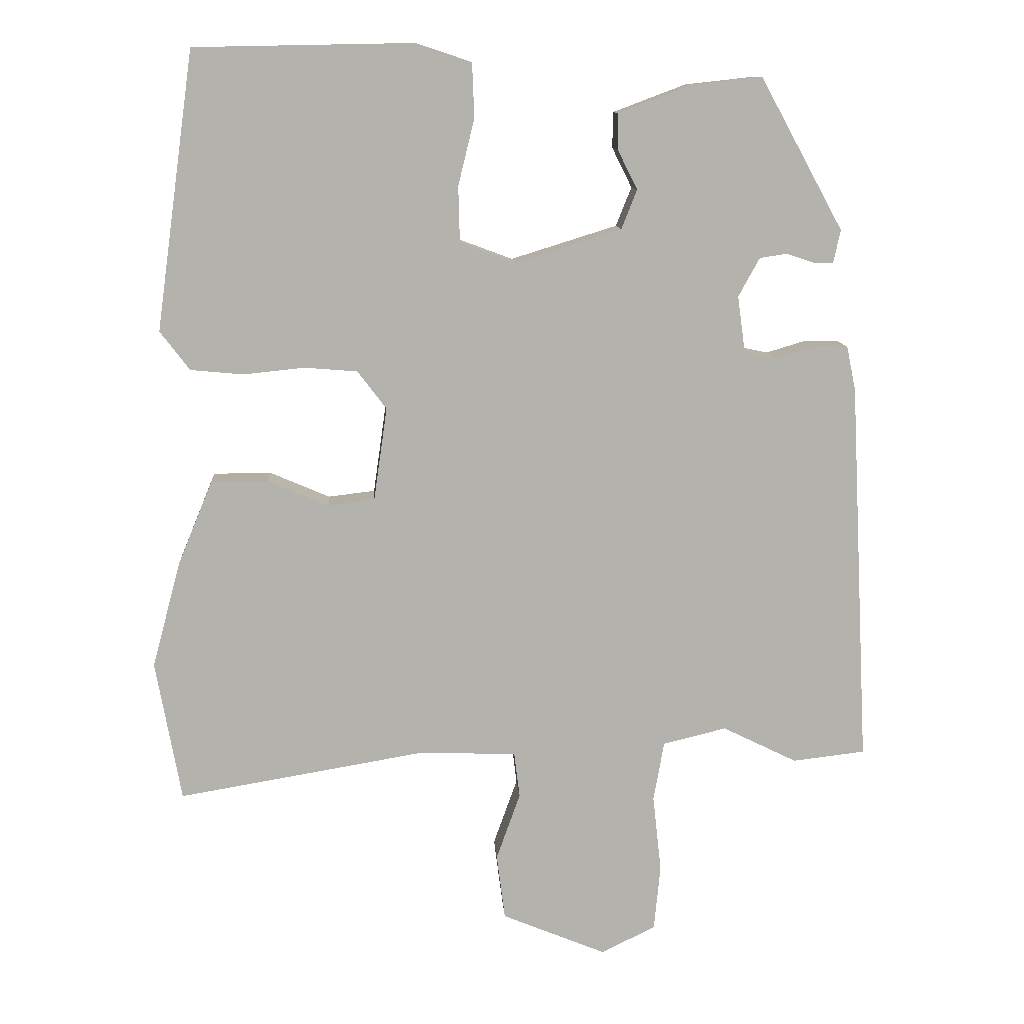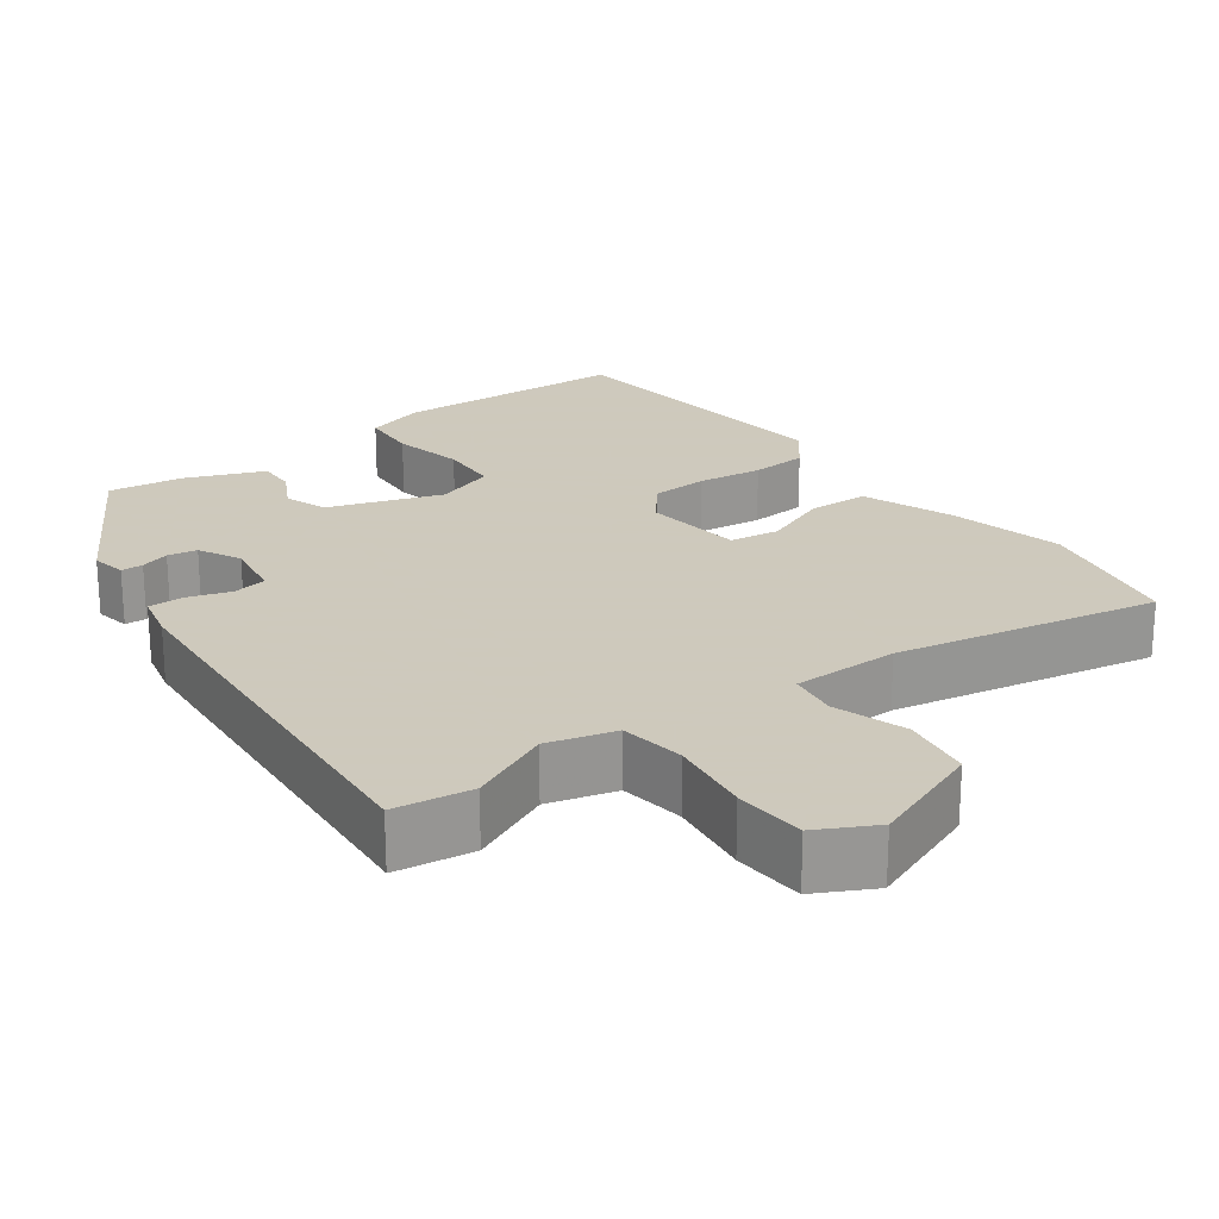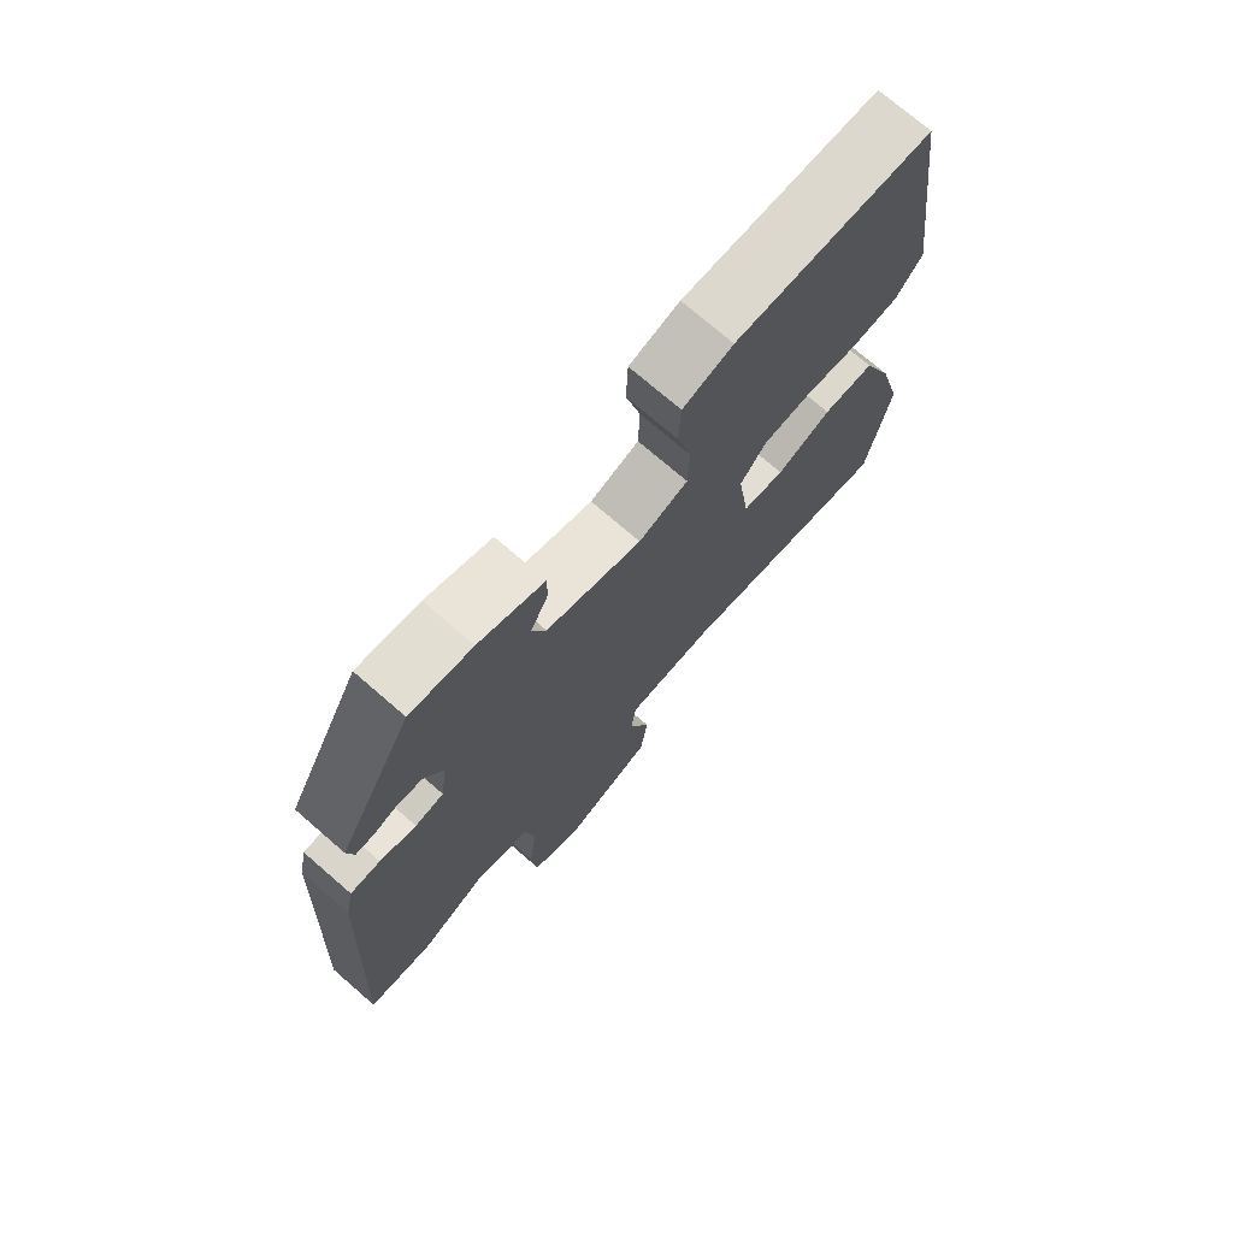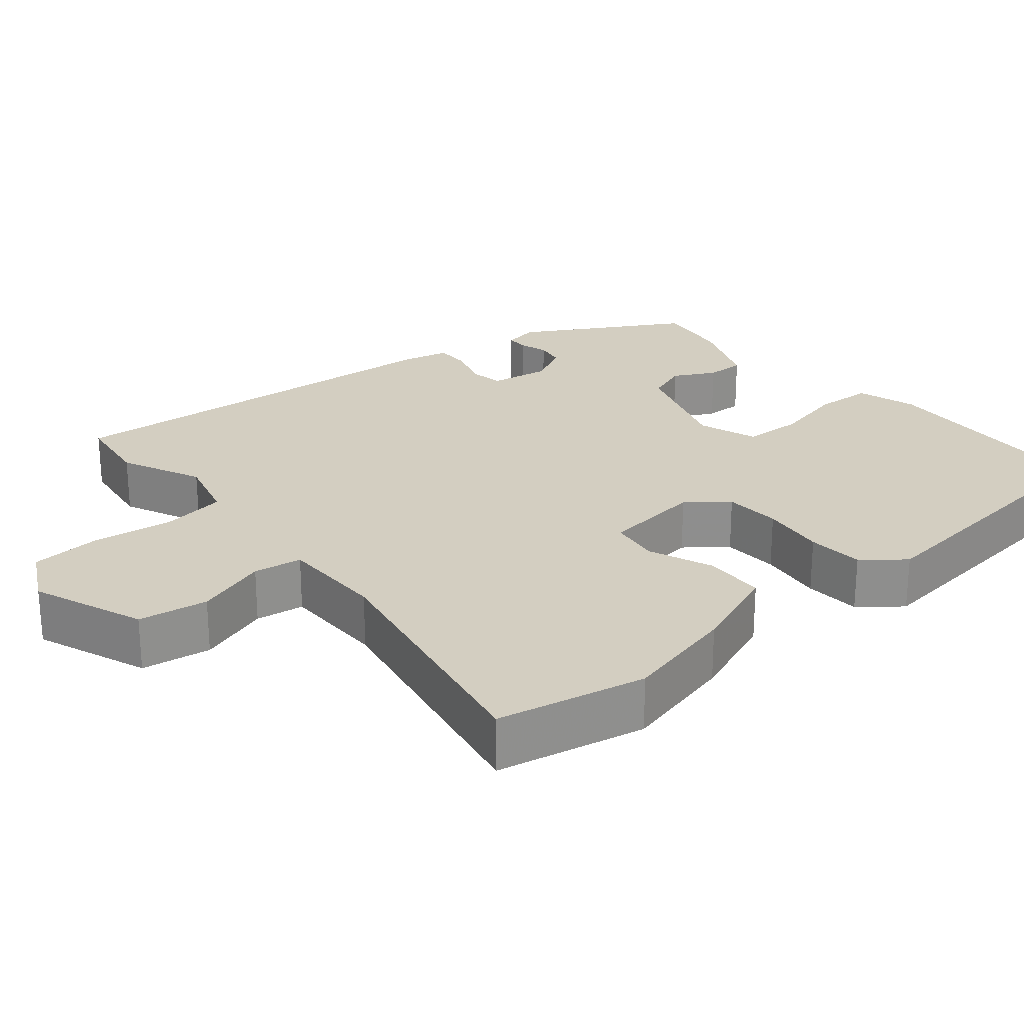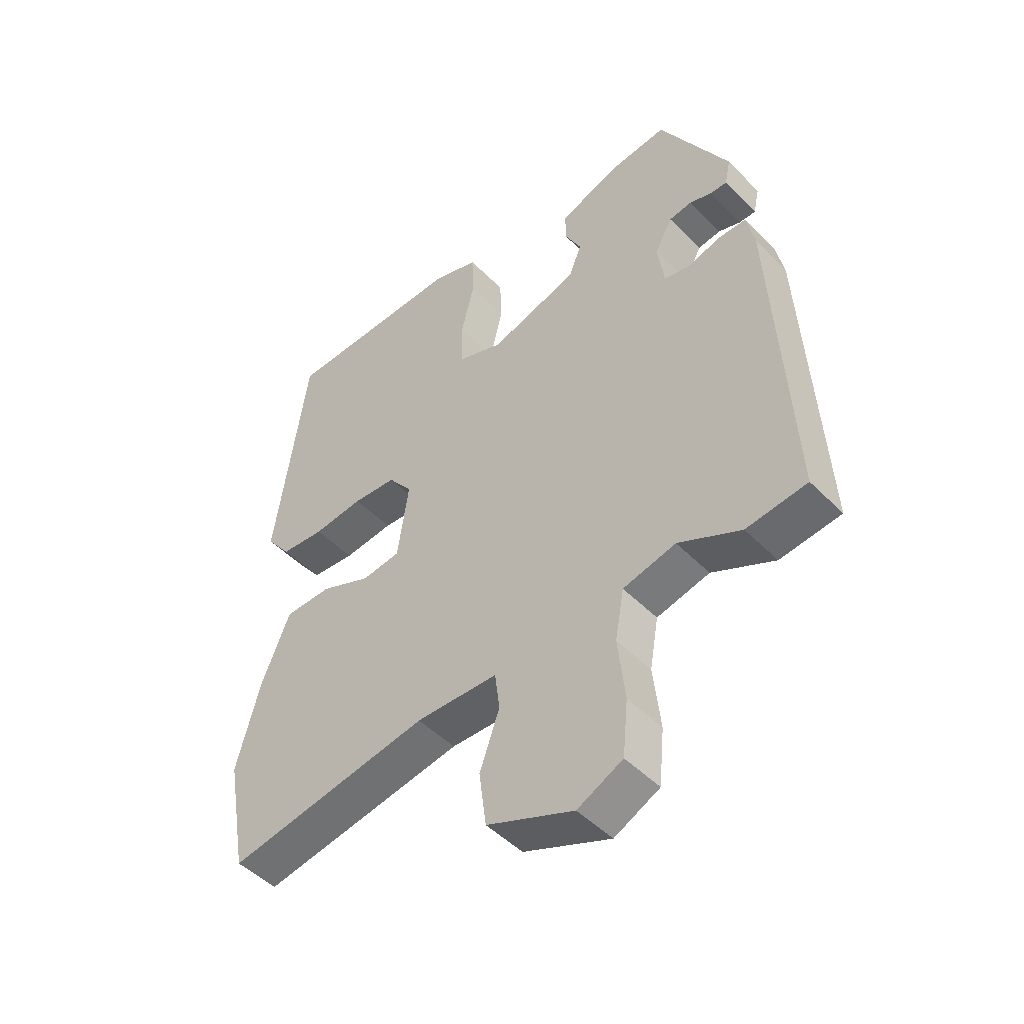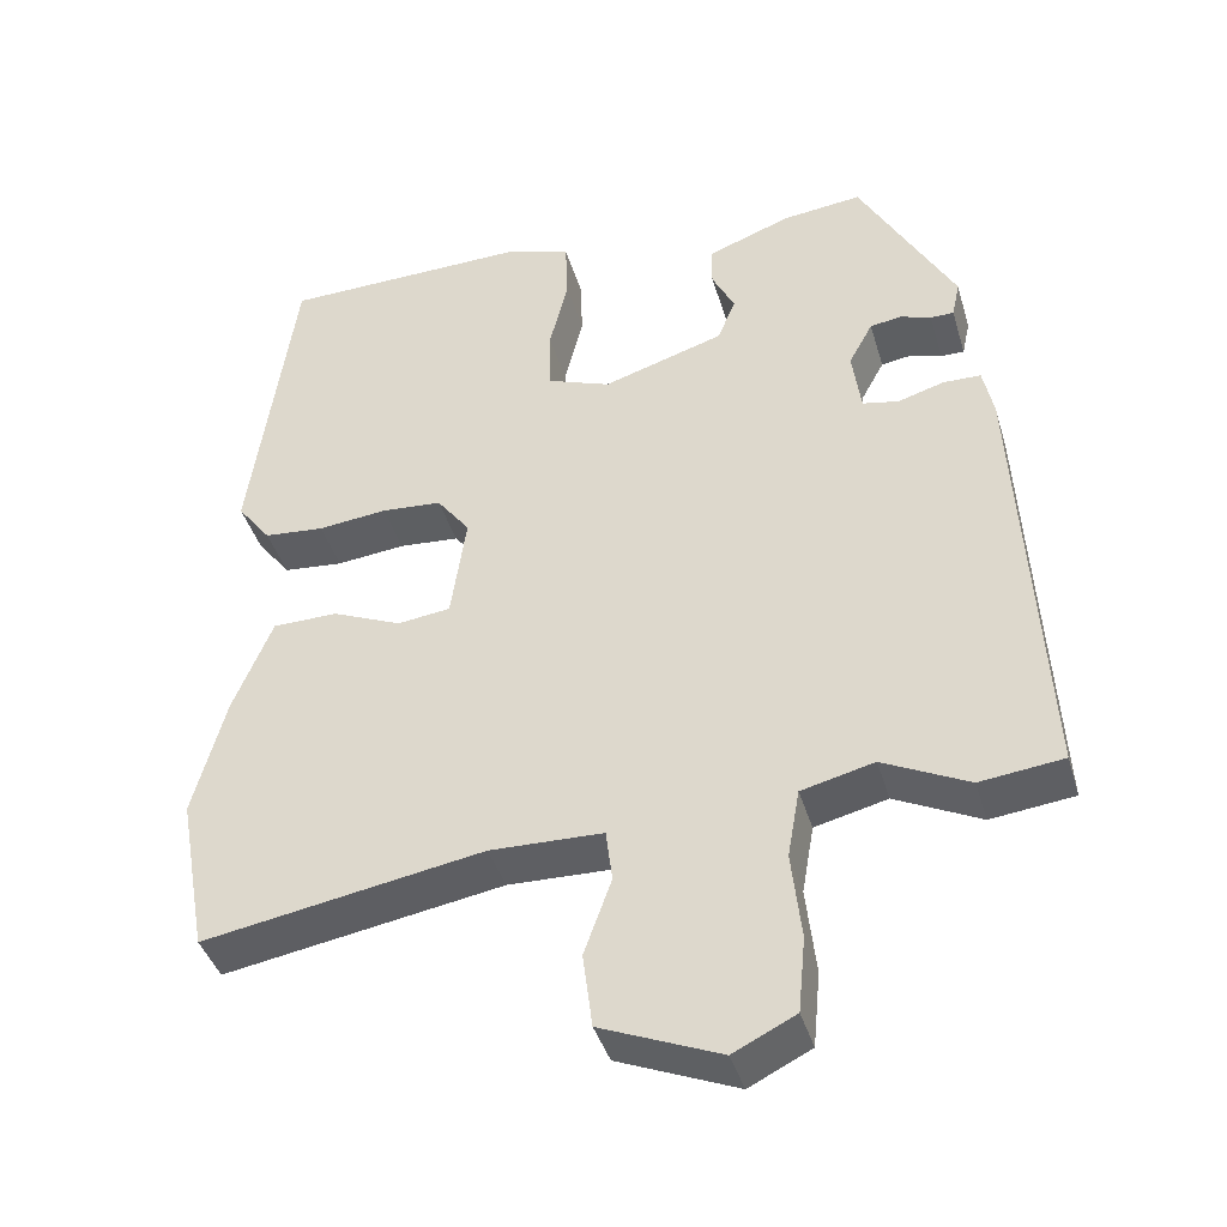
<metadata>
{"format":"obj","ext":"obj","renderer":"f3d","projection":"perspective","resolution":1024,"background":"white","views":[{"elev":11.0,"azim":-3.7,"up":"+Z"},{"elev":22.6,"azim":145.2,"up":"+Y"},{"elev":73.4,"azim":130.9,"up":"+Z"},{"elev":25.2,"azim":-128.6,"up":"+Y"},{"elev":-48.3,"azim":41.8,"up":"+Z"},{"elev":-41.2,"azim":16.2,"up":"+Z"}]}
</metadata>
<code>
v -0.452 0.07 0.532
v -0.142 0.07 0.538
v -0.063 0.07 0.512
v -0.06 0.07 0.435
v -0.083 0.07 0.341
v -0.081 0.07 0.262
v -0.003 0.07 0.233
v 0.148 0.07 0.28
v 0.17 0.07 0.335
v 0.142 0.07 0.391
v 0.142 0.07 0.442
v 0.246 0.07 0.481
v 0.345 0.07 0.492
v 0.463 0.07 0.277
v 0.453 0.07 0.231
v 0.424 0.07 0.231
v 0.386 0.07 0.244
v 0.347 0.07 0.238
v 0.317 0.07 0.183
v 0.328 0.07 0.103
v 0.373 0.07 0.094
v 0.43 0.07 0.111
v 0.477 0.07 0.11
v 0.49 0.07 0.047
v 0.518 0.07 -0.498
v 0.415 0.07 -0.51
v 0.309 0.07 -0.458
v 0.219 0.07 -0.48
v 0.204 0.07 -0.565
v 0.216 0.07 -0.674
v 0.207 0.07 -0.767
v 0.13 0.07 -0.805
v -0.018 0.07 -0.744
v -0.03 0.07 -0.651
v 0.004 0.07 -0.556
v -0.004 0.07 -0.491
v -0.144 0.07 -0.487
v -0.492 0.07 -0.546
v -0.528 0.07 -0.347
v -0.488 0.07 -0.197
v -0.439 0.07 -0.078
v -0.358 0.07 -0.077
v -0.272 0.07 -0.114
v -0.206 0.07 -0.106
v -0.187 0.07 0.026
v -0.228 0.07 0.08
v -0.303 0.07 0.086
v -0.389 0.07 0.077
v -0.464 0.07 0.084
v -0.506 0.07 0.139
v -0.452 0 0.532
v -0.142 0 0.538
v -0.063 0 0.512
v -0.06 0 0.435
v -0.083 0 0.341
v -0.081 0 0.262
v -0.003 0 0.233
v 0.148 0 0.28
v 0.17 0 0.335
v 0.142 0 0.391
v 0.142 0 0.442
v 0.246 0 0.481
v 0.345 0 0.492
v 0.463 0 0.277
v 0.453 0 0.231
v 0.424 0 0.231
v 0.386 0 0.244
v 0.347 0 0.238
v 0.317 0 0.183
v 0.328 0 0.103
v 0.373 0 0.094
v 0.43 0 0.111
v 0.477 0 0.11
v 0.49 0 0.047
v 0.518 0 -0.498
v 0.415 0 -0.51
v 0.309 0 -0.458
v 0.219 0 -0.48
v 0.204 0 -0.565
v 0.216 0 -0.674
v 0.207 0 -0.767
v 0.13 0 -0.805
v -0.018 0 -0.744
v -0.03 0 -0.651
v 0.004 0 -0.556
v -0.004 0 -0.491
v -0.144 0 -0.487
v -0.492 0 -0.546
v -0.528 0 -0.347
v -0.488 0 -0.197
v -0.439 0 -0.078
v -0.358 0 -0.077
v -0.272 0 -0.114
v -0.206 0 -0.106
v -0.187 0 0.026
v -0.228 0 0.08
v -0.303 0 0.086
v -0.389 0 0.077
v -0.464 0 0.084
v -0.506 0 0.139
f 3 4 5
f 2 3 5
f 1 2 5
f 50 1 5
f 49 50 5
f 48 49 5
f 47 48 5
f 46 47 5 6
f 45 46 6 7
f 44 45 7 8
f 41 42 43
f 40 41 43
f 39 40 43
f 38 39 43
f 37 38 43
f 36 37 43 44
f 33 34 35
f 32 33 35
f 31 32 35
f 30 31 35
f 29 30 35
f 28 29 35 36
f 36 44 8
f 28 36 8
f 27 28 8
f 25 26 27
f 24 25 27
f 23 24 27
f 22 23 27
f 21 22 27
f 15 16 17
f 14 15 17
f 13 14 17
f 12 13 17
f 11 12 17
f 10 11 17
f 9 10 17
f 9 17 18
f 8 9 18 19
f 20 21 27
f 8 19 20 27
f 55 54 53
f 55 53 52
f 55 52 51
f 55 51 100
f 55 100 99
f 55 99 98
f 55 98 97
f 56 55 97 96
f 57 56 96 95
f 58 57 95 94
f 93 92 91
f 93 91 90
f 93 90 89
f 93 89 88
f 93 88 87
f 94 93 87 86
f 85 84 83
f 85 83 82
f 85 82 81
f 85 81 80
f 85 80 79
f 86 85 79 78
f 58 94 86
f 58 86 78
f 58 78 77
f 77 76 75
f 77 75 74
f 77 74 73
f 77 73 72
f 77 72 71
f 67 66 65
f 67 65 64
f 67 64 63
f 67 63 62
f 67 62 61
f 67 61 60
f 67 60 59
f 68 67 59
f 69 68 59 58
f 77 71 70
f 77 70 69 58
f 1 51 52 2
f 2 52 53 3
f 3 53 54 4
f 4 54 55 5
f 5 55 56 6
f 6 56 57 7
f 7 57 58 8
f 8 58 59 9
f 9 59 60 10
f 10 60 61 11
f 11 61 62 12
f 12 62 63 13
f 13 63 64 14
f 14 64 65 15
f 15 65 66 16
f 16 66 67 17
f 17 67 68 18
f 18 68 69 19
f 19 69 70 20
f 20 70 71 21
f 21 71 72 22
f 22 72 73 23
f 23 73 74 24
f 24 74 75 25
f 25 75 76 26
f 26 76 77 27
f 27 77 78 28
f 28 78 79 29
f 29 79 80 30
f 30 80 81 31
f 31 81 82 32
f 32 82 83 33
f 33 83 84 34
f 34 84 85 35
f 35 85 86 36
f 36 86 87 37
f 37 87 88 38
f 38 88 89 39
f 39 89 90 40
f 40 90 91 41
f 41 91 92 42
f 42 92 93 43
f 43 93 94 44
f 44 94 95 45
f 45 95 96 46
f 46 96 97 47
f 47 97 98 48
f 48 98 99 49
f 49 99 100 50
f 50 100 51 1

</code>
